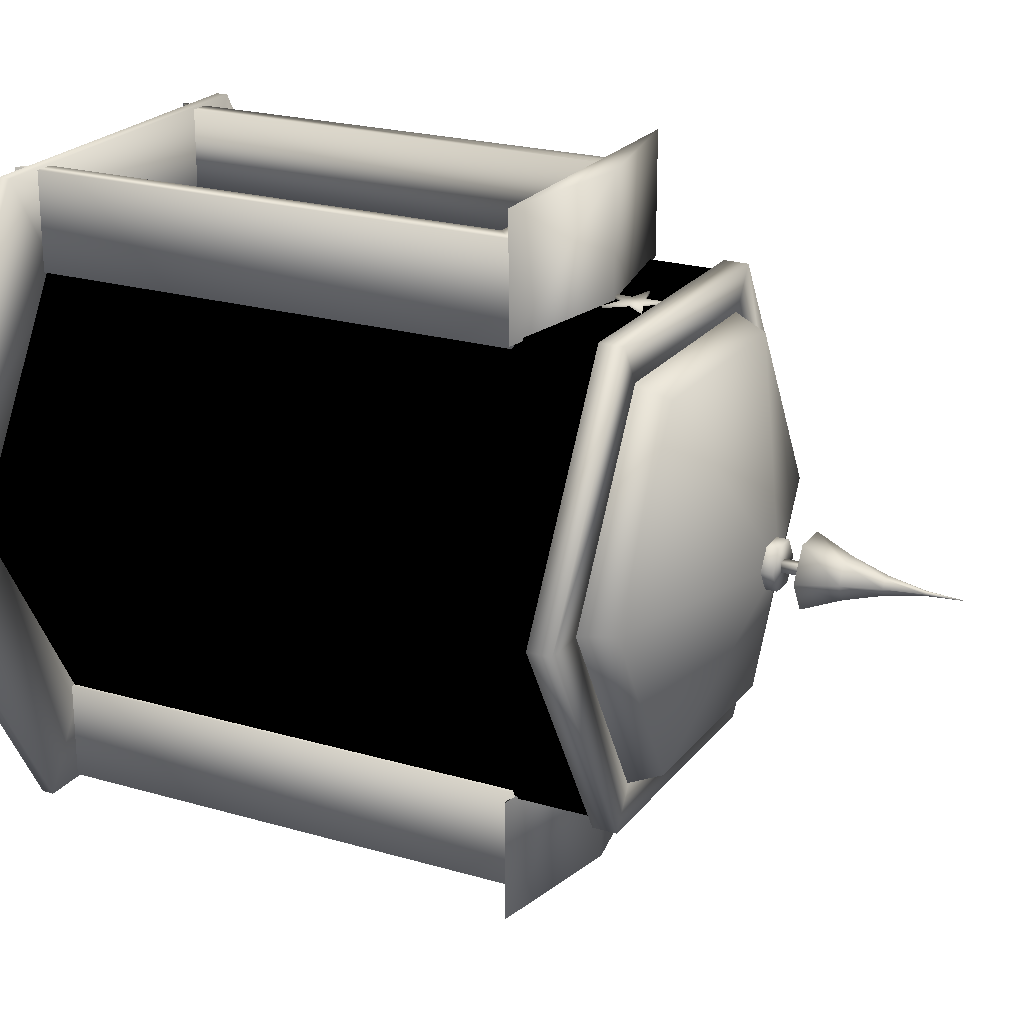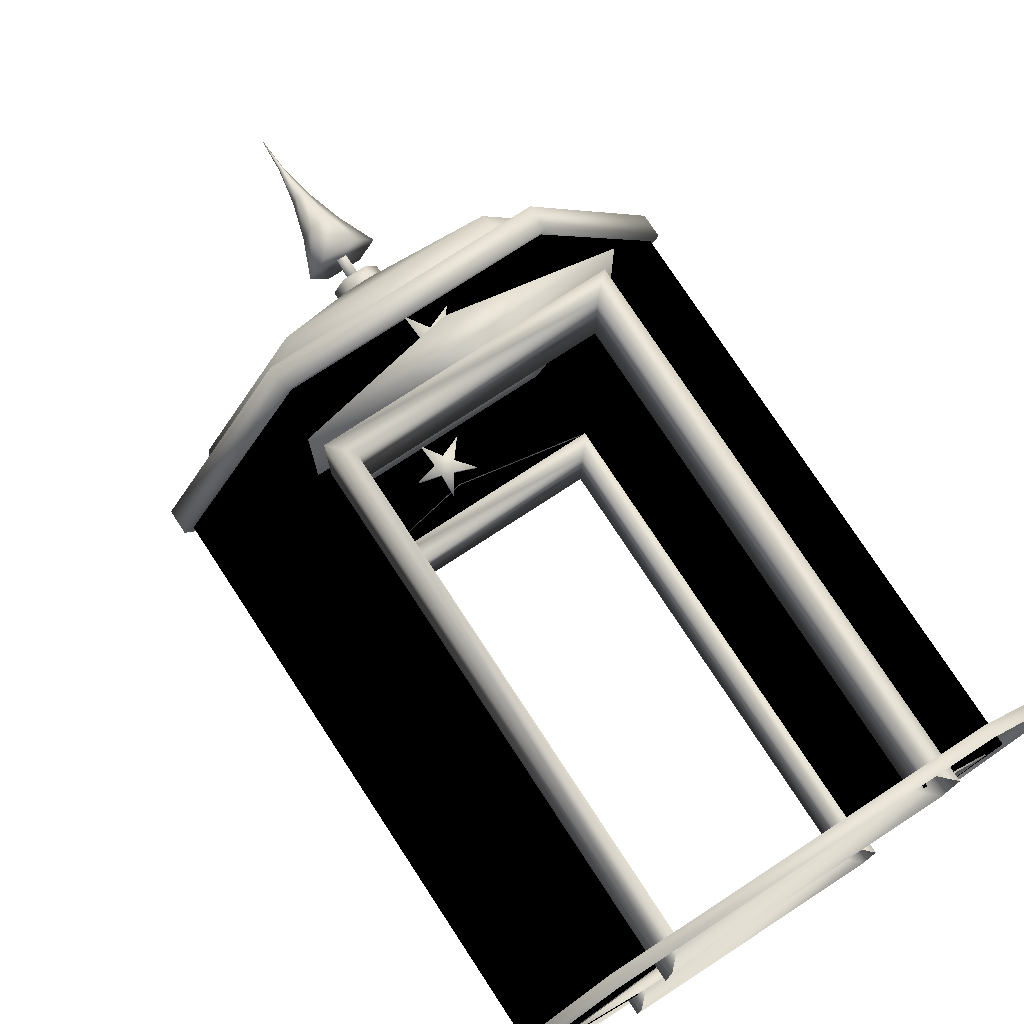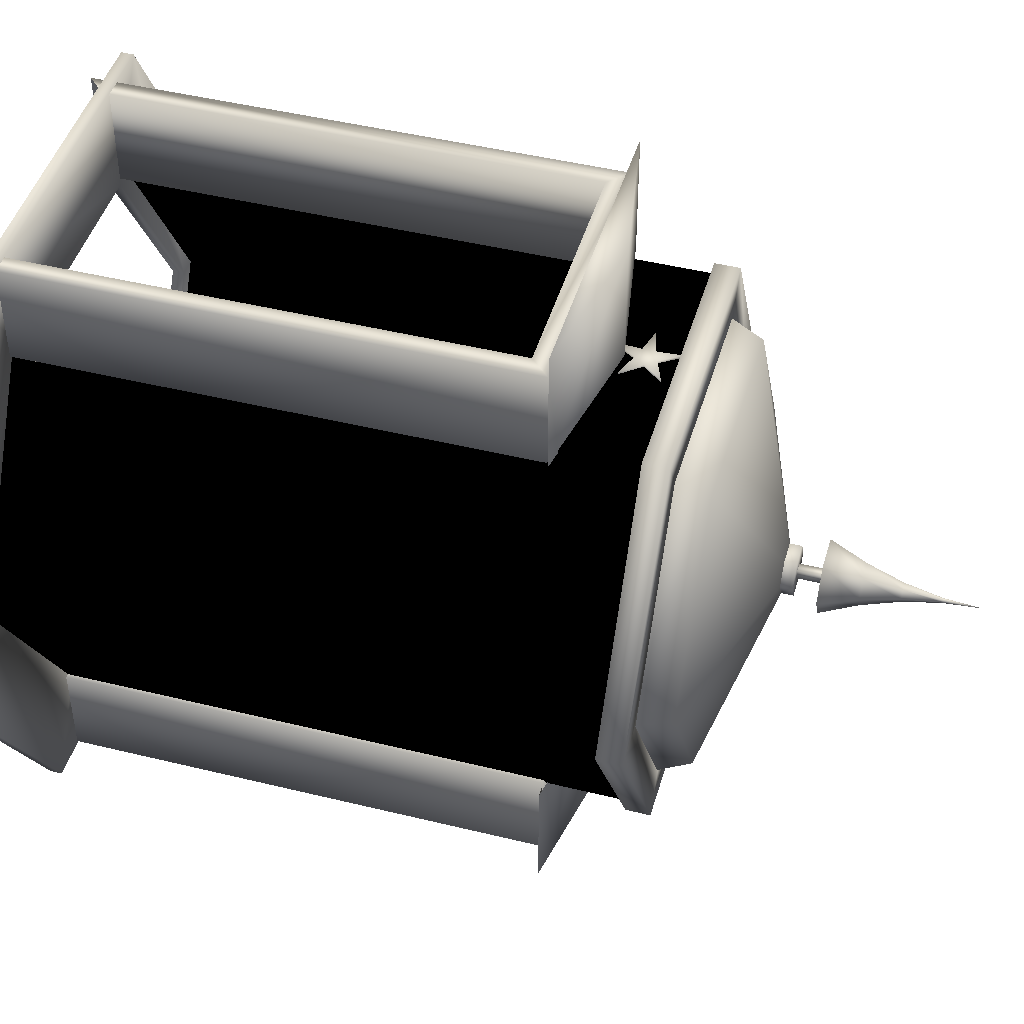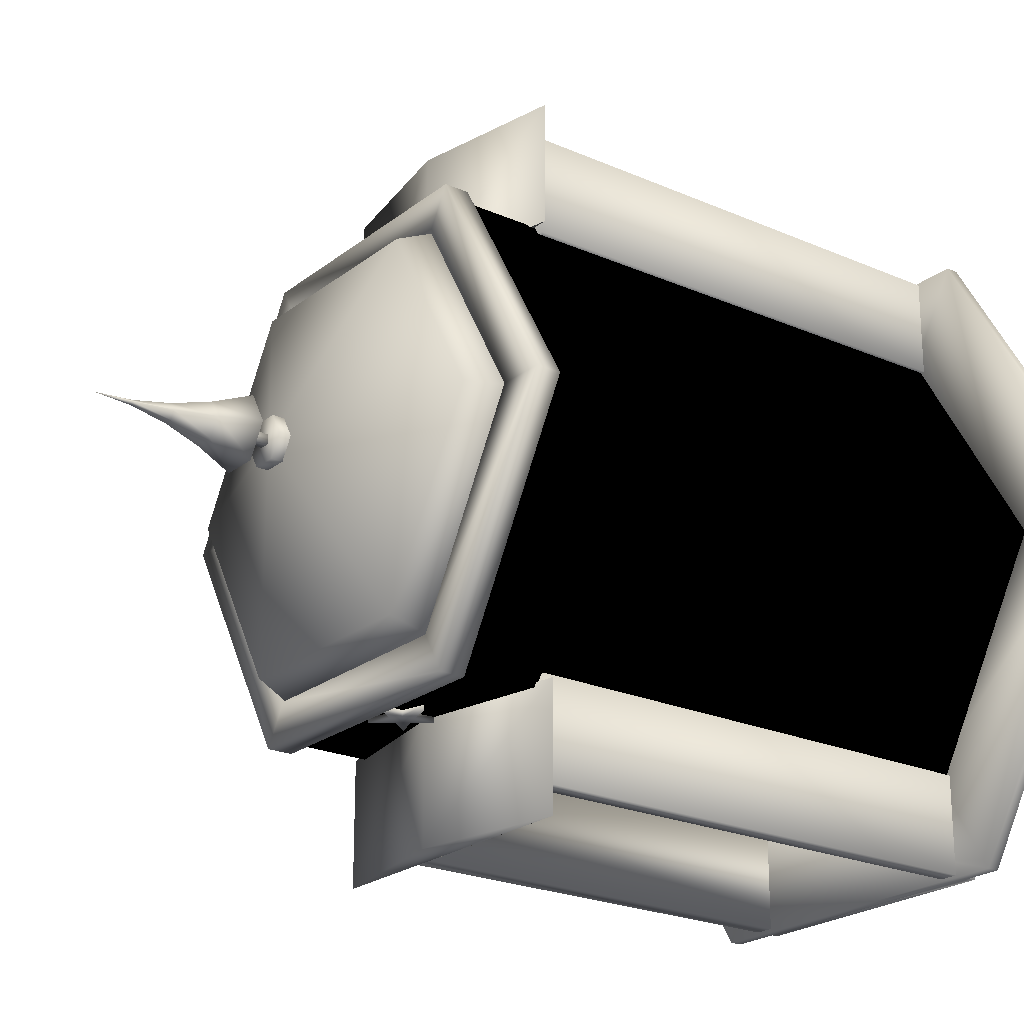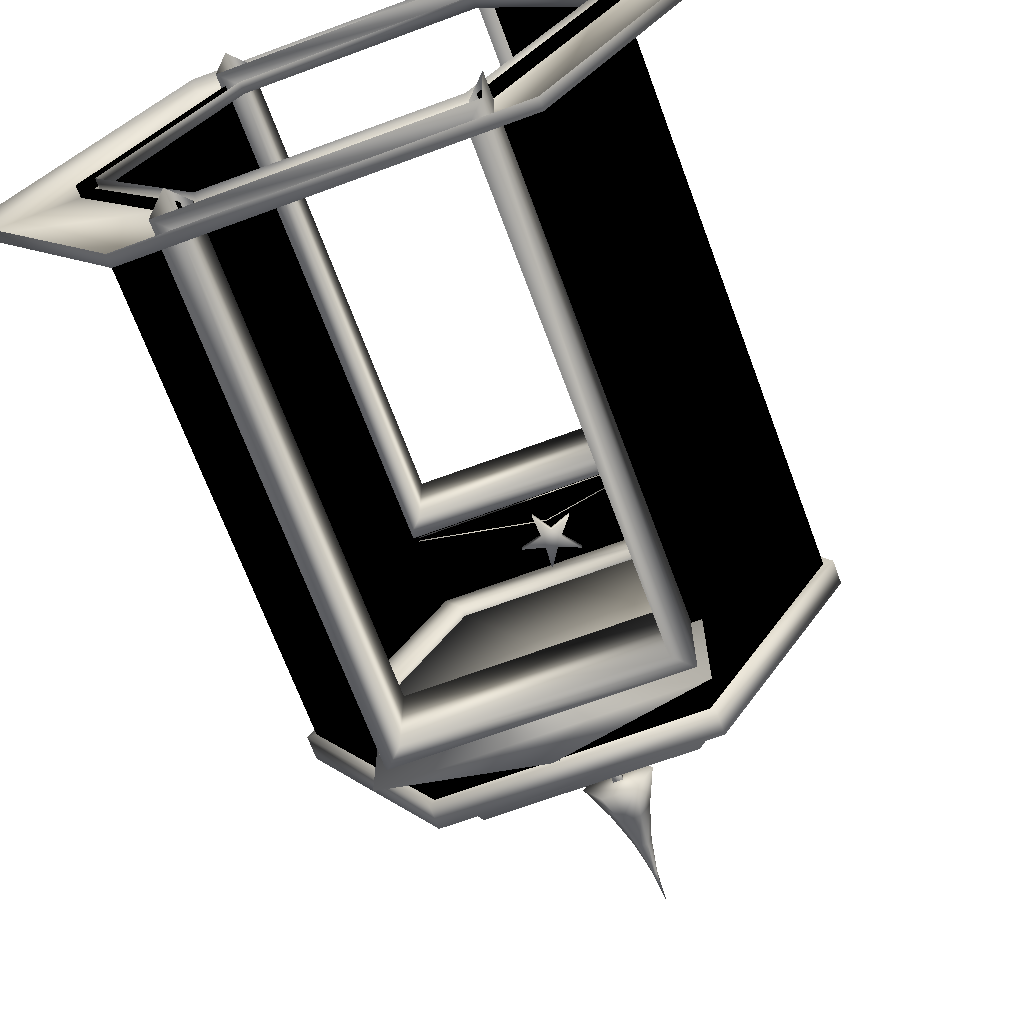
<metadata>
{"format":"obj","ext":"obj","renderer":"f3d","projection":"perspective","resolution":1024,"background":"white","views":[{"elev":22.2,"azim":117.3,"up":"+Z"},{"elev":76.7,"azim":-33.2,"up":"+Z"},{"elev":45.4,"azim":106.0,"up":"+Z"},{"elev":-22.6,"azim":-127.0,"up":"+Z"},{"elev":-68.6,"azim":20.3,"up":"+Z"}]}
</metadata>
<code>
v 0.2899 -0.3943 -3.785e-05
v 0.1452 -0.3943 -0.2514
v -0.1452 -0.3943 -0.2514
v -0.2899 -0.3943 -3.785e-05
v -0.1452 -0.3943 0.2513
v 0.1452 -0.3943 0.2513
v 0.2899 0.1557 -3.785e-05
v 0.1452 0.1557 -0.2514
v -0.1452 0.1557 -0.2514
v -0.2899 0.1557 -3.785e-05
v -0.1452 0.1557 0.2513
v 0.1452 0.1557 0.2513
v 0.2899 0.2657 -3.785e-05
v 0.1452 0.2657 -0.2514
v -0.1452 0.2657 -0.2514
v -0.2899 0.2657 -3.785e-05
v -0.1452 0.2657 0.2513
v 0.1452 0.2657 0.2513
v -0.2039 -0.3943 -0.3529
v -0.2039 -0.3806 -0.3529
v -0.1343 -0.3806 -0.2324
v -0.1343 -0.3943 -0.2324
v 0.2039 -0.3943 -0.3529
v 0.2039 -0.3806 -0.3529
v 0.1343 -0.3806 -0.2327
v 0.1343 -0.3943 -0.2327
v 0.4076 -0.3943 -0.0005147
v 0.4076 -0.3806 -0.0005147
v 0.2686 -0.3806 -0.0002494
v 0.2686 -0.3943 -0.0002494
v 0.2039 -0.3943 0.3529
v 0.2039 -0.3806 0.3529
v 0.1343 -0.3806 0.2324
v 0.1343 -0.3943 0.2324
v -0.2039 -0.3943 0.3529
v -0.2039 -0.3806 0.3529
v -0.1343 -0.3806 0.2326
v -0.1343 -0.3943 0.2326
v -0.4076 -0.3943 0.00044
v -0.4076 -0.3806 0.00044
v -0.2686 -0.3806 0.0001748
v -0.2686 -0.3943 0.0001748
v -0.1505 0.2602 -0.2605
v -0.1505 0.2877 -0.2605
v -0.1252 0.2877 -0.2167
v -0.1252 0.2602 -0.2167
v 0.1506 0.2602 -0.2605
v 0.1506 0.2877 -0.2605
v 0.1252 0.2877 -0.2166
v 0.1252 0.2602 -0.2166
v 0.3009 0.2602 -0.0004747
v 0.3009 0.2877 -0.0004747
v 0.2501 0.2877 -0.0003642
v 0.2501 0.2602 -0.0003642
v 0.1506 0.2602 0.2605
v 0.1506 0.2877 0.2605
v 0.1252 0.2877 0.2166
v 0.1252 0.2602 0.2166
v -0.1506 0.2602 0.2604
v -0.1506 0.2877 0.2604
v -0.1252 0.2877 0.2165
v -0.1252 0.2602 0.2165
v -0.3009 0.2602 0.0004
v -0.3009 0.2877 0.0004
v -0.2501 0.2877 0.0002895
v -0.2501 0.2602 0.0002895
v 1.291e-05 0.3928 -3.785e-05
v -0.1164 0.3229 -0.2015
v -0.2324 0.3229 0.0002032
v -0.1162 0.3229 0.2012
v 0.1164 0.3229 0.2014
v 0.2324 0.3229 -0.0002789
v 0.1162 0.3229 -0.2012
v -0.128 0.2718 -0.2215
v -0.2553 0.2718 0.0001106
v -0.1276 0.2718 0.2211
v 0.128 0.2718 0.2214
v 0.2553 0.2718 -0.0001852
v 0.1276 0.2718 -0.2212
v 1.291e-05 0.2718 -3.785e-05
v 0.009952 0.2272 0.2431
v 0.02755 0.2488 0.2431
v 0.001635 0.2387 0.2431
v -0.01342 0.2621 0.2431
v -0.01183 0.2343 0.2431
v -0.03878 0.2272 0.2431
v -0.01183 0.2201 0.2431
v -0.01342 0.1923 0.2431
v 0.001635 0.2157 0.2431
v 0.02755 0.2056 0.2431
v 0.009952 0.2272 0.2486
v 0.02755 0.2488 0.2486
v 0.001635 0.2387 0.2486
v -0.01342 0.2621 0.2486
v -0.01183 0.2343 0.2486
v -0.03878 0.2272 0.2486
v -0.01183 0.2201 0.2486
v -0.01342 0.1923 0.2486
v 0.001635 0.2157 0.2486
v 0.02755 0.2056 0.2486
v 0.009952 0.2272 0.2541
v 0.02755 0.2488 0.2541
v 0.001635 0.2387 0.2541
v -0.01342 0.2621 0.2541
v -0.01183 0.2343 0.2541
v -0.03878 0.2272 0.2541
v -0.01183 0.2201 0.2541
v -0.01342 0.1923 0.2541
v 0.001635 0.2157 0.2541
v 0.02755 0.2056 0.2541
v 0.02724 0.3702 -3.785e-05
v 0.0136 0.3702 -0.02358
v -0.01357 0.3702 -0.02358
v -0.02721 0.3702 -3.785e-05
v -0.01357 0.3702 0.0235
v 0.0136 0.3702 0.0235
v 0.02724 0.3977 -3.785e-05
v 0.0136 0.3977 -0.02358
v -0.01357 0.3977 -0.02358
v -0.02721 0.3977 -3.785e-05
v -0.01357 0.3977 0.0235
v 0.0136 0.3977 0.0235
v 0.005513 0.3922 -0.005538
v -0.005488 0.3922 -0.005538
v -0.005488 0.3922 0.005463
v 0.005513 0.3922 0.005463
v 0.005513 0.4472 -0.005538
v -0.005488 0.4472 -0.005538
v -0.005488 0.4472 0.005463
v 0.005513 0.4472 0.005463
v 0.04044 0.4252 -3.785e-05
v 0.0202 0.4252 -0.03502
v -0.02017 0.4252 -0.03502
v -0.04041 0.4252 -3.785e-05
v -0.02017 0.4252 0.03494
v 0.0202 0.4252 0.03494
v 0.02289 0.4665 -3.785e-05
v 0.01145 0.4665 -0.01984
v -0.01143 0.4665 -0.01984
v -0.02287 0.4665 -3.785e-05
v -0.01143 0.4665 0.01976
v 0.01145 0.4665 0.01976
v 0.0103 0.5077 -3.785e-05
v 0.005167 0.5077 -0.008948
v -0.005141 0.5077 -0.008948
v -0.01027 0.5077 -3.785e-05
v -0.005141 0.5077 0.008873
v 0.005167 0.5077 0.008873
v 0.002691 0.549 -3.785e-05
v 0.001349 0.549 -0.002354
v -0.001324 0.549 -0.002354
v -0.002666 0.549 -3.785e-05
v -0.001324 0.549 0.002278
v 0.001349 0.549 0.002278
v 1.291e-05 0.5902 -3.785e-05
v 0.1568 0.17 0.2419
v 0.1567 0.1697 0.3519
v 0.1353 0.1483 0.3519
v 0.1354 0.1486 0.2419
v 0.1568 -0.4095 0.2406
v 0.1567 -0.4098 0.3506
v 0.1353 -0.3884 0.3507
v 0.1354 -0.3881 0.2407
v -0.1567 -0.4095 0.2404
v -0.1568 -0.4098 0.3504
v -0.1354 -0.3884 0.3504
v -0.1353 -0.3881 0.2404
v -0.1567 0.17 0.2416
v -0.1568 0.1697 0.3516
v -0.1354 0.1483 0.3516
v -0.1353 0.1486 0.2416
v 0.1568 0.17 -0.3488
v 0.1567 0.1697 -0.2388
v 0.1353 0.1483 -0.2389
v 0.1354 0.1486 -0.3489
v 0.1568 -0.4095 -0.3501
v 0.1567 -0.4098 -0.2401
v 0.1353 -0.3884 -0.2401
v 0.1354 -0.3881 -0.3501
v -0.1566 -0.4095 -0.3504
v -0.1567 -0.4098 -0.2404
v -0.1354 -0.3884 -0.2403
v -0.1353 -0.3881 -0.3503
v -0.1567 0.17 -0.3491
v -0.1568 0.1697 -0.2391
v -0.1354 0.1483 -0.2391
v -0.1353 0.1486 -0.3491
v 0.009952 0.2272 -0.2575
v 0.02755 0.2488 -0.2575
v 0.001635 0.2387 -0.2575
v -0.01342 0.2621 -0.2575
v -0.01183 0.2343 -0.2575
v -0.03878 0.2272 -0.2575
v -0.01183 0.2201 -0.2574
v -0.01342 0.1923 -0.2574
v 0.001635 0.2157 -0.2574
v 0.02755 0.2056 -0.2574
v 0.009952 0.2272 -0.252
v 0.02755 0.2488 -0.252
v 0.001635 0.2387 -0.252
v -0.01342 0.2621 -0.252
v -0.01183 0.2343 -0.252
v -0.03878 0.2272 -0.252
v -0.01183 0.2201 -0.2519
v -0.01342 0.1923 -0.2519
v 0.001635 0.2157 -0.2519
v 0.02755 0.2056 -0.2519
v 0.009952 0.2272 -0.2465
v 0.02755 0.2488 -0.2465
v 0.001635 0.2387 -0.2465
v -0.01342 0.2621 -0.2465
v -0.01183 0.2343 -0.2465
v -0.03878 0.2272 -0.2465
v -0.01183 0.2201 -0.2464
v -0.01342 0.1923 -0.2464
v 0.001635 0.2157 -0.2464
v 0.02755 0.2056 -0.2464
v 0.1685 0.1736 0.2479
v 4.028e-05 0.2051 0.2479
v -0.1686 0.1744 0.2478
v 0.1684 0.1734 0.3854
v -2.604e-05 0.2048 0.3854
v -0.1687 0.1741 0.3853
v -0.1686 0.1684 -0.2466
v -0.0001155 0.1996 -0.2465
v 0.1685 0.1686 -0.2464
v -0.1686 0.1684 -0.3841
v -4.604e-05 0.1996 -0.384
v 0.1685 0.1686 -0.3839
f 1 2 8
f 1 8 7
f 3 4 10
f 3 10 9
f 4 5 11
f 4 11 10
f 6 1 7
f 6 7 12
f 7 8 14
f 7 14 13
f 8 9 15
f 8 15 14
f 9 10 16
f 9 16 15
f 10 11 17
f 10 17 16
f 11 12 18
f 11 18 17
f 12 7 13
f 12 13 18
f 2 1 8
f 8 1 7
f 4 3 10
f 10 3 9
f 5 4 11
f 11 4 10
f 1 6 7
f 7 6 12
f 8 7 14
f 14 7 13
f 9 8 15
f 15 8 14
f 10 9 16
f 16 9 15
f 11 10 17
f 17 10 16
f 12 11 18
f 18 11 17
f 7 12 13
f 13 12 18
f 19 24 23
f 19 20 24
f 20 25 24
f 20 21 25
f 21 26 25
f 21 22 26
f 23 28 27
f 23 24 28
f 24 29 28
f 24 25 29
f 25 30 29
f 25 26 30
f 27 32 31
f 27 28 32
f 28 33 32
f 28 29 33
f 29 34 33
f 29 30 34
f 31 36 35
f 31 32 36
f 32 37 36
f 32 33 37
f 33 38 37
f 33 34 38
f 35 40 39
f 35 36 40
f 36 41 40
f 36 37 41
f 37 42 41
f 37 38 42
f 39 20 19
f 39 40 20
f 40 21 20
f 40 41 21
f 41 22 21
f 41 42 22
f 43 48 47
f 43 44 48
f 44 49 48
f 44 45 49
f 45 50 49
f 45 46 50
f 46 47 50
f 46 43 47
f 47 52 51
f 47 48 52
f 48 53 52
f 48 49 53
f 49 54 53
f 49 50 54
f 50 51 54
f 50 47 51
f 51 56 55
f 51 52 56
f 52 57 56
f 52 53 57
f 53 58 57
f 53 54 58
f 54 55 58
f 54 51 55
f 55 60 59
f 55 56 60
f 56 61 60
f 56 57 61
f 57 62 61
f 57 58 62
f 58 59 62
f 58 55 59
f 59 64 63
f 59 60 64
f 60 65 64
f 60 61 65
f 61 66 65
f 61 62 66
f 62 63 66
f 62 59 63
f 63 44 43
f 63 64 44
f 64 45 44
f 64 65 45
f 65 46 45
f 65 66 46
f 66 43 46
f 66 63 43
f 67 68 69
f 67 69 70
f 67 70 71
f 67 71 72
f 67 72 73
f 67 73 68
f 68 74 75
f 68 75 69
f 69 75 76
f 69 76 70
f 70 76 77
f 70 77 71
f 71 77 78
f 71 78 72
f 72 78 79
f 72 79 73
f 73 79 74
f 73 74 68
f 80 75 74
f 80 76 75
f 80 77 76
f 80 78 77
f 80 79 78
f 80 74 79
f 81 82 92
f 81 92 91
f 82 83 93
f 82 93 92
f 83 84 94
f 83 94 93
f 84 85 95
f 84 95 94
f 85 86 96
f 85 96 95
f 86 87 97
f 86 97 96
f 87 88 98
f 87 98 97
f 88 89 99
f 88 99 98
f 89 90 100
f 89 100 99
f 90 81 91
f 90 91 100
f 91 92 102
f 91 102 101
f 92 93 103
f 92 103 102
f 93 94 104
f 93 104 103
f 94 95 105
f 94 105 104
f 95 96 106
f 95 106 105
f 96 97 107
f 96 107 106
f 97 98 108
f 97 108 107
f 98 99 109
f 98 109 108
f 99 100 110
f 99 110 109
f 100 91 101
f 100 101 110
f 85 87 86
f 81 83 82
f 89 81 90
f 87 89 88
f 83 85 84
f 83 87 85
f 83 89 87
f 83 81 89
f 105 106 107
f 101 102 103
f 109 110 101
f 107 108 109
f 103 104 105
f 103 105 107
f 103 107 109
f 103 109 101
f 111 112 118
f 111 118 117
f 112 113 119
f 112 119 118
f 113 114 120
f 113 120 119
f 114 115 121
f 114 121 120
f 115 116 122
f 115 122 121
f 116 111 117
f 116 117 122
f 114 116 115
f 113 116 114
f 112 116 113
f 111 116 112
f 120 121 122
f 119 120 122
f 118 119 122
f 117 118 122
f 123 124 128
f 123 128 127
f 124 125 129
f 124 129 128
f 125 126 130
f 125 130 129
f 126 123 127
f 126 127 130
f 125 123 126
f 124 123 125
f 129 130 127
f 128 129 127
f 131 132 138
f 131 138 137
f 132 133 139
f 132 139 138
f 133 134 140
f 133 140 139
f 134 135 141
f 134 141 140
f 135 136 142
f 135 142 141
f 136 131 137
f 136 137 142
f 137 138 144
f 137 144 143
f 138 139 145
f 138 145 144
f 139 140 146
f 139 146 145
f 140 141 147
f 140 147 146
f 141 142 148
f 141 148 147
f 142 137 143
f 142 143 148
f 143 144 150
f 143 150 149
f 144 145 151
f 144 151 150
f 145 146 152
f 145 152 151
f 146 147 153
f 146 153 152
f 147 148 154
f 147 154 153
f 148 143 149
f 148 149 154
f 149 150 155
f 150 151 155
f 151 152 155
f 152 153 155
f 153 154 155
f 154 149 155
f 134 136 135
f 133 136 134
f 132 136 133
f 131 136 132
f 156 161 160
f 156 157 161
f 157 162 161
f 157 158 162
f 158 163 162
f 158 159 163
f 159 160 163
f 159 156 160
f 163 164 167
f 163 160 164
f 164 169 168
f 164 165 169
f 165 170 169
f 165 166 170
f 166 171 170
f 166 167 171
f 167 168 171
f 167 164 168
f 168 157 156
f 168 169 157
f 169 158 157
f 169 170 158
f 170 159 158
f 170 171 159
f 171 156 159
f 171 168 156
f 172 177 176
f 172 173 177
f 173 178 177
f 173 174 178
f 174 179 178
f 174 175 179
f 175 176 179
f 175 172 176
f 179 180 183
f 179 176 180
f 180 185 184
f 180 181 185
f 181 186 185
f 181 182 186
f 182 187 186
f 182 183 187
f 183 184 187
f 183 180 184
f 184 173 172
f 184 185 173
f 185 174 173
f 185 186 174
f 186 175 174
f 186 187 175
f 187 172 175
f 187 184 172
f 188 189 199
f 188 199 198
f 189 190 200
f 189 200 199
f 190 191 201
f 190 201 200
f 191 192 202
f 191 202 201
f 192 193 203
f 192 203 202
f 193 194 204
f 193 204 203
f 194 195 205
f 194 205 204
f 195 196 206
f 195 206 205
f 196 197 207
f 196 207 206
f 197 188 198
f 197 198 207
f 198 199 209
f 198 209 208
f 199 200 210
f 199 210 209
f 200 201 211
f 200 211 210
f 201 202 212
f 201 212 211
f 202 203 213
f 202 213 212
f 203 204 214
f 203 214 213
f 204 205 215
f 204 215 214
f 205 206 216
f 205 216 215
f 206 207 217
f 206 217 216
f 207 198 208
f 207 208 217
f 192 194 193
f 188 190 189
f 196 188 197
f 194 196 195
f 190 192 191
f 190 194 192
f 190 196 194
f 190 188 196
f 212 213 214
f 208 209 210
f 216 217 208
f 214 215 216
f 210 211 212
f 210 212 214
f 210 214 216
f 210 216 208
f 218 219 222
f 218 222 221
f 219 220 223
f 219 223 222
f 220 218 221
f 220 221 223
f 221 222 223
f 224 225 228
f 224 228 227
f 225 226 229
f 225 229 228
f 226 224 227
f 226 227 229
f 227 228 229

</code>
